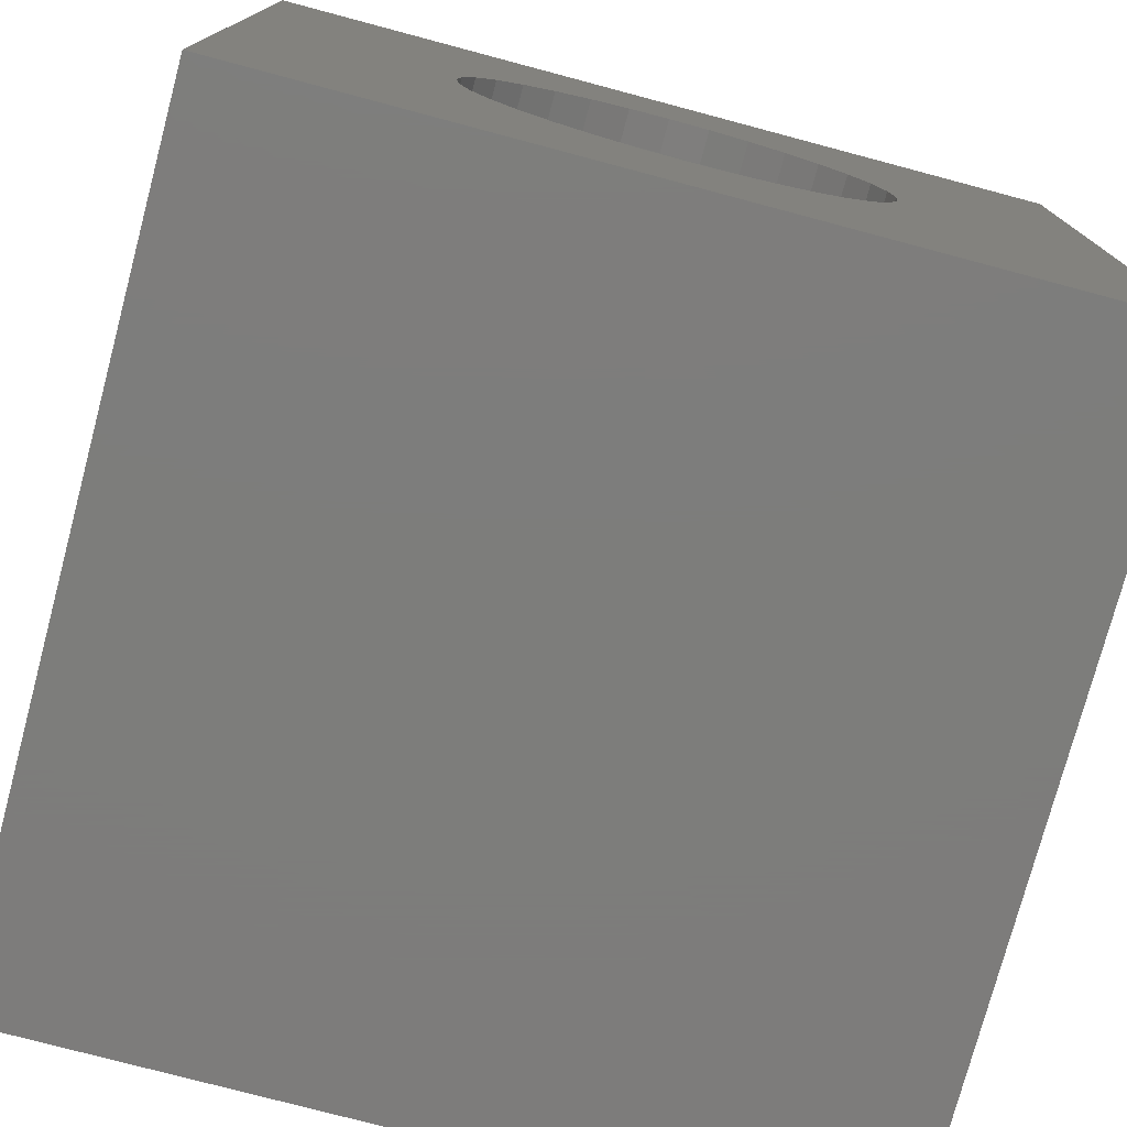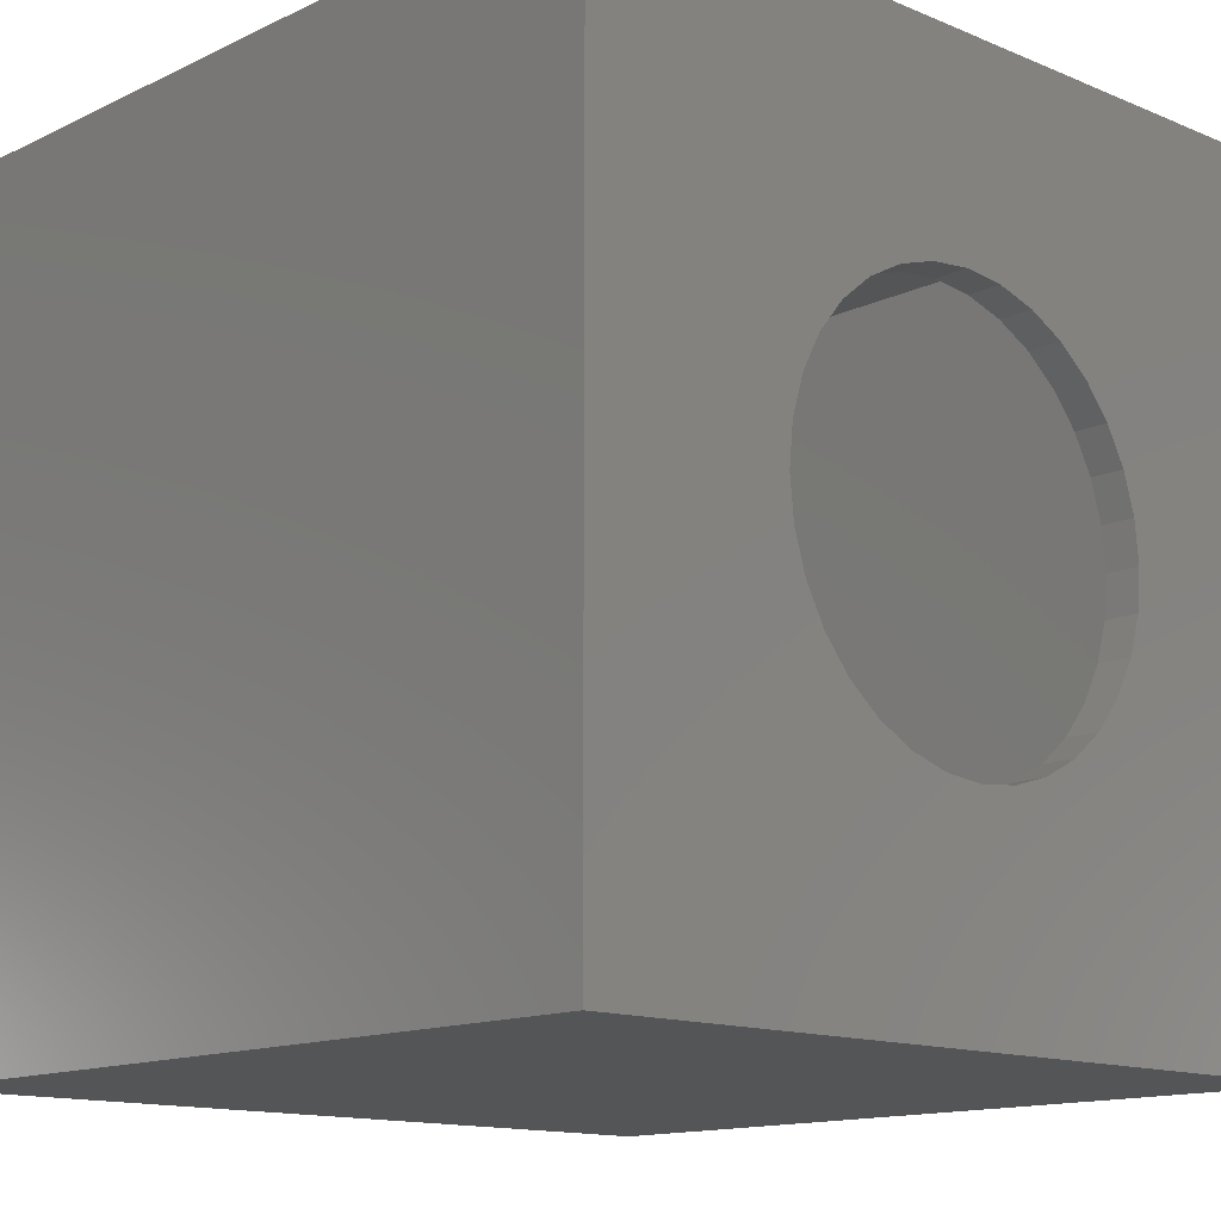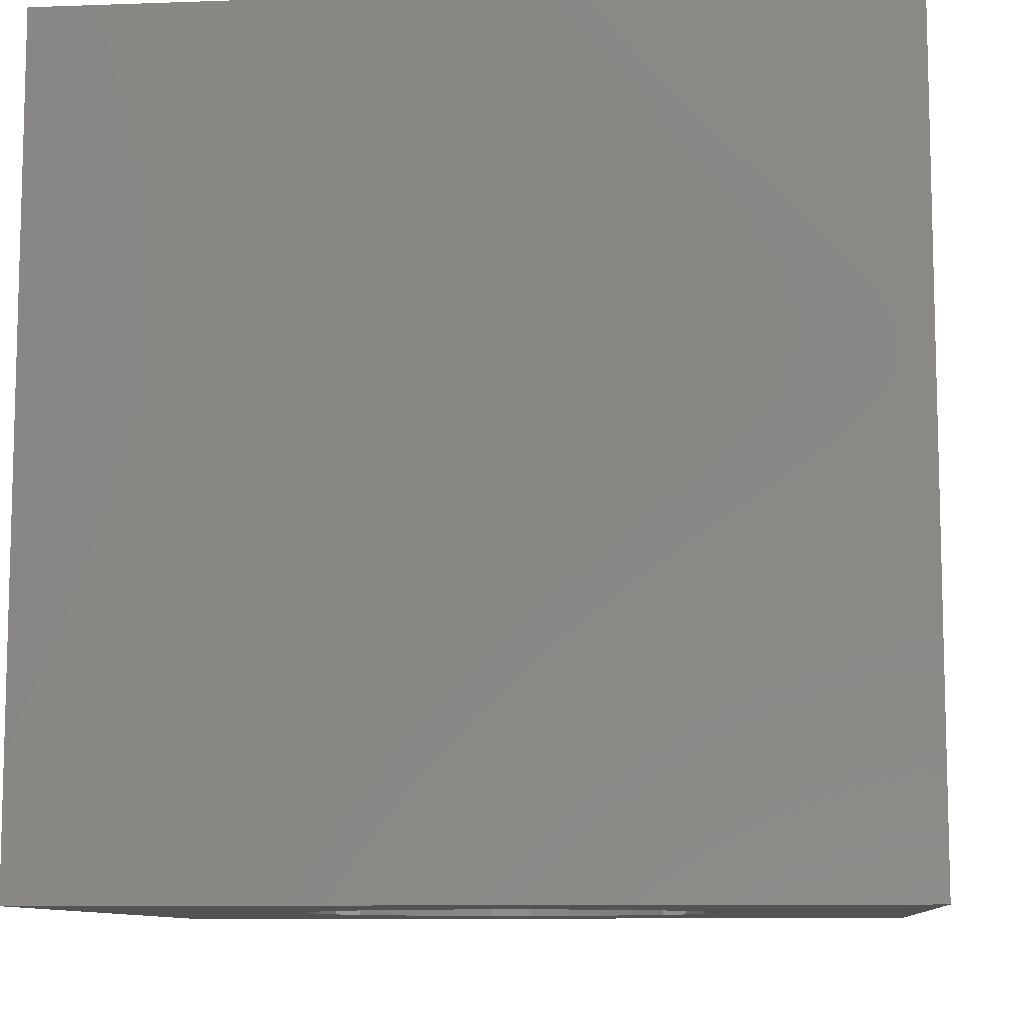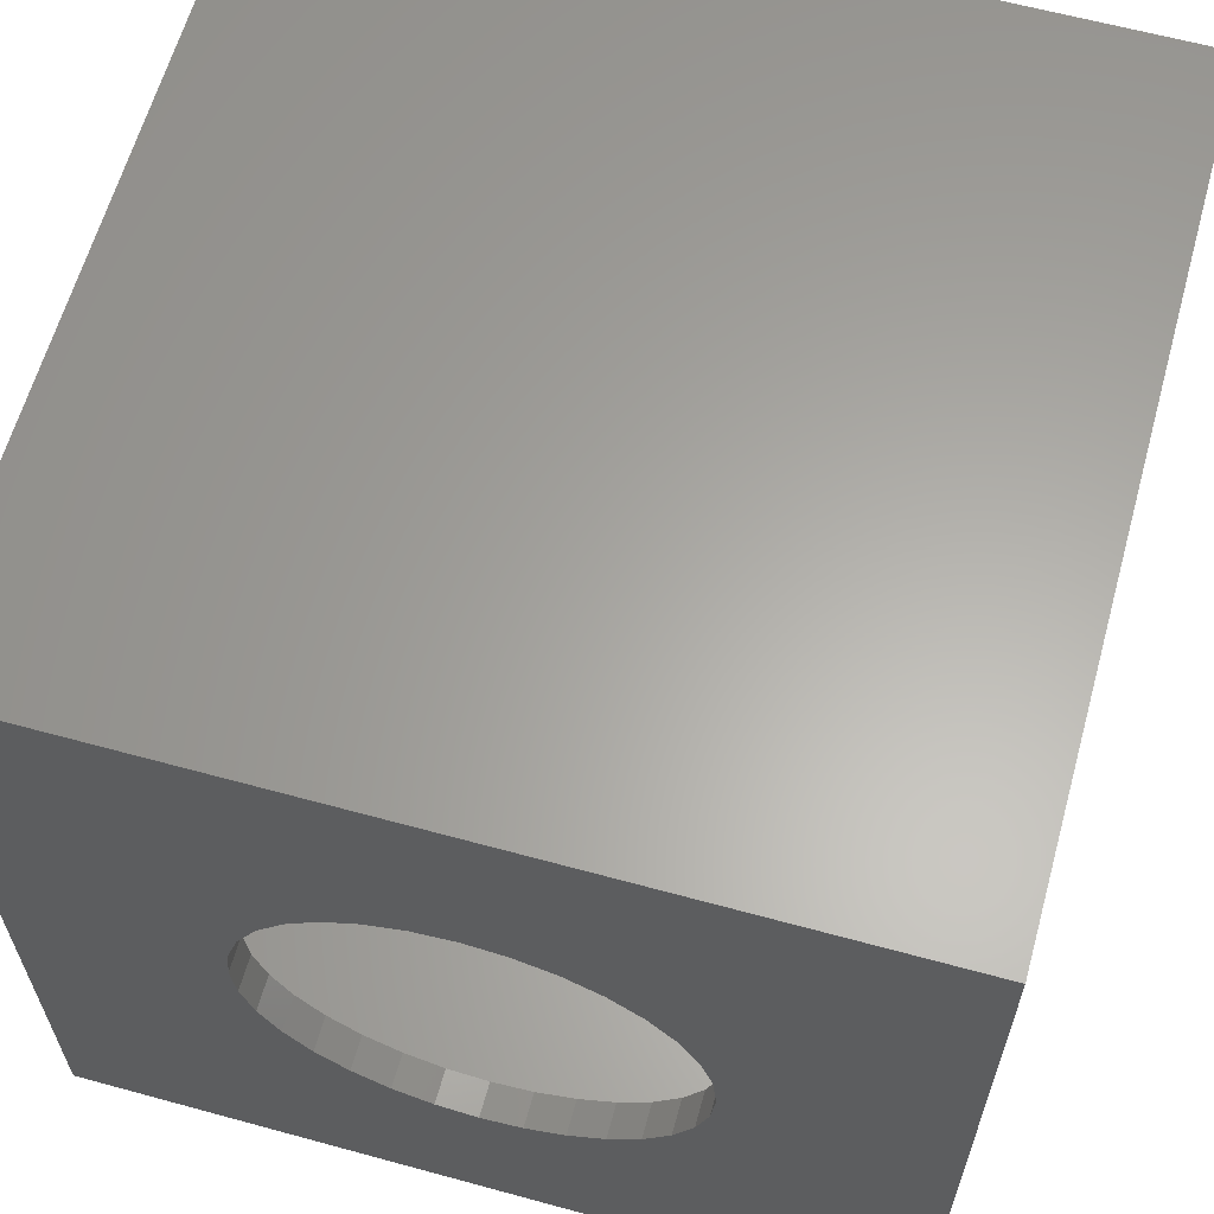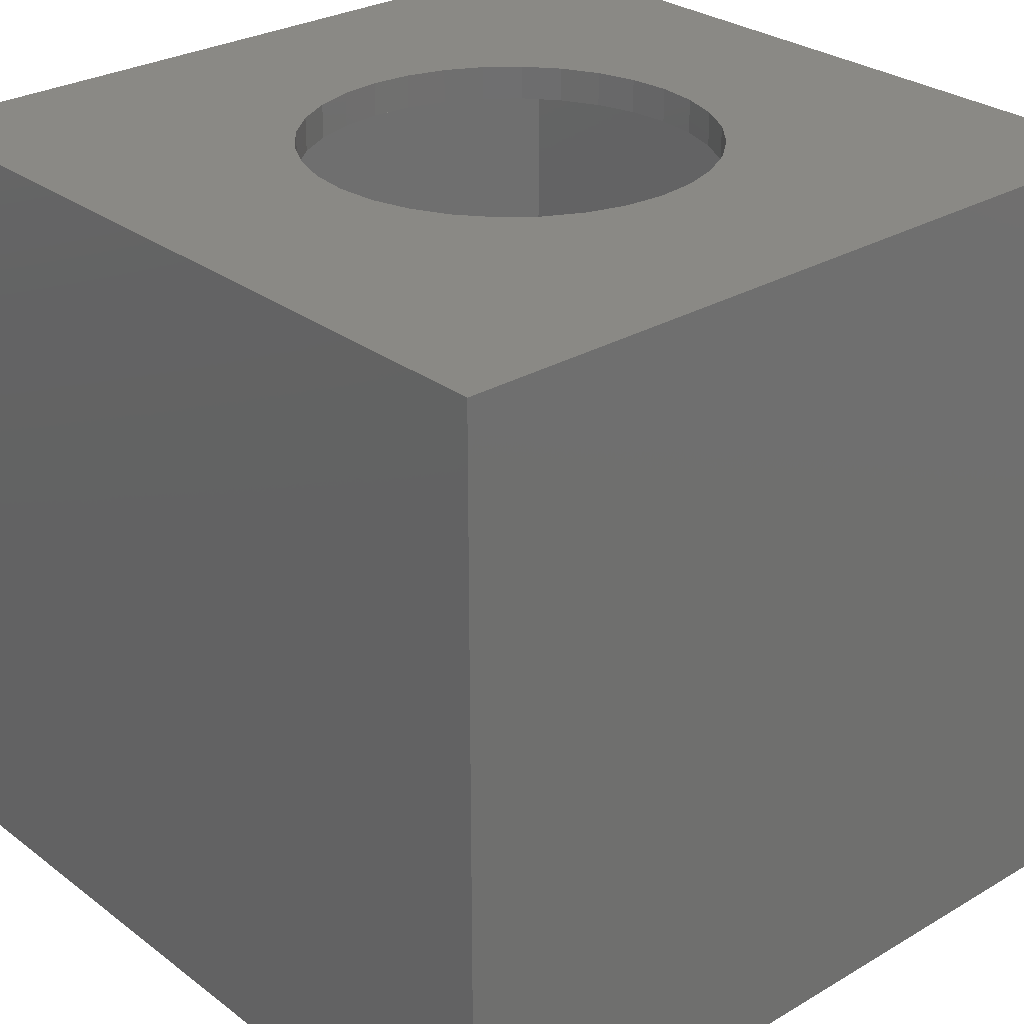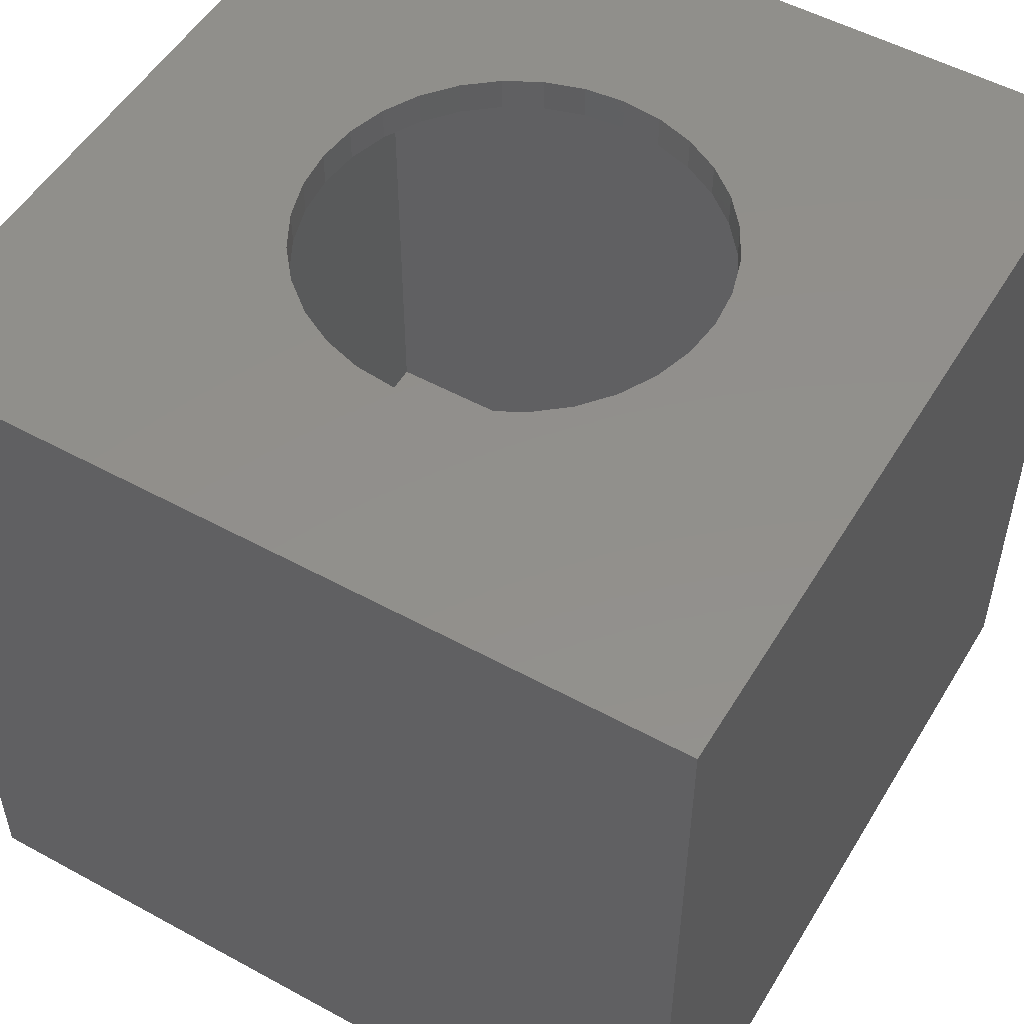
<metadata>
{"format":"stl","ext":"stl","renderer":"f3d","projection":"perspective","resolution":1024,"background":"white","views":[{"elev":-76.5,"azim":165.1,"up":"+Z"},{"elev":-13.5,"azim":-43.2,"up":"+Z"},{"elev":-9.5,"azim":95.4,"up":"+Y"},{"elev":62.4,"azim":-164.5,"up":"+Z"},{"elev":28.2,"azim":138.4,"up":"+Y"},{"elev":52.3,"azim":30.5,"up":"+Y"}]}
</metadata>
<code>
# stl→obj: 144 verts, 288 faces
v 0.001974 5.226e-17 0.1895
v -0.03499 -0.03125 0.1858
v -0.03499 5.001e-17 0.1858
v -0.07053 -0.03125 0.1751
v -0.07053 4.744e-17 0.1751
v -0.1033 -0.03125 0.1575
v -0.1033 4.464e-17 0.1575
v -0.132 -0.03125 0.134
v -0.132 4.174e-17 0.134
v -0.1556 -0.03125 0.1053
v -0.1556 3.884e-17 0.1053
v -0.1731 -0.03125 0.07251
v -0.1731 3.605e-17 0.07251
v -0.1839 -0.03125 0.03696
v -0.1839 3.348e-17 0.03696
v -0.1875 -0.03125 6.961e-17
v -0.1875 -1.052e-17 6.961e-17
v 0.001974 -0.03125 0.1895
v 0.03894 5.411e-17 0.1858
v 0.03894 -0.03125 0.1858
v 0.07448 5.549e-17 0.1751
v 0.07448 -0.03125 0.1751
v 0.1072 5.633e-17 0.1575
v 0.1072 -0.03125 0.1575
v 0.136 5.662e-17 0.134
v 0.136 -0.03125 0.134
v 0.1595 5.633e-17 0.1053
v 0.1595 -0.03125 0.1053
v 0.177 5.549e-17 0.07251
v 0.177 -0.03125 0.07251
v 0.1878 5.411e-17 0.03696
v 0.1878 -0.03125 0.03696
v 0.1914 1.052e-17 -6.961e-17
v 0.1914 -0.03125 -6.961e-17
v 0.001974 -0.7188 0.1895
v -0.03499 -0.75 0.1858
v -0.03499 -0.7188 0.1858
v -0.07053 -0.75 0.1751
v -0.07053 -0.7188 0.1751
v -0.1033 -0.75 0.1575
v -0.1033 -0.7188 0.1575
v -0.132 -0.75 0.134
v -0.132 -0.7188 0.134
v -0.1556 -0.75 0.1053
v -0.1556 -0.7188 0.1053
v -0.1731 -0.75 0.07251
v -0.1731 -0.7188 0.07251
v -0.1839 -0.75 0.03696
v -0.1839 -0.7188 0.03696
v -0.1875 -0.75 6.961e-17
v -0.1875 -0.7188 6.961e-17
v 0.001974 -0.75 0.1895
v 0.03894 -0.7188 0.1858
v 0.03894 -0.75 0.1858
v 0.07448 -0.7188 0.1751
v 0.07448 -0.75 0.1751
v 0.1072 -0.7188 0.1575
v 0.1072 -0.75 0.1575
v 0.136 -0.7188 0.134
v 0.136 -0.75 0.134
v 0.1595 -0.7188 0.1053
v 0.1595 -0.75 0.1053
v 0.177 -0.7188 0.07251
v 0.177 -0.75 0.07251
v 0.1878 -0.7188 0.03696
v 0.1878 -0.75 0.03696
v 0.1914 -0.7188 -6.961e-17
v 0.1914 -0.75 -6.961e-17
v 0.001974 3.123e-17 -0.1895
v 0.03894 -0.03125 -0.1858
v 0.03894 3.348e-17 -0.1858
v 0.07448 -0.03125 -0.1751
v 0.07448 3.605e-17 -0.1751
v 0.1072 -0.03125 -0.1575
v 0.1072 3.884e-17 -0.1575
v 0.136 -0.03125 -0.134
v 0.136 4.174e-17 -0.134
v 0.1595 -0.03125 -0.1053
v 0.1595 4.464e-17 -0.1053
v 0.177 -0.03125 -0.07251
v 0.177 4.744e-17 -0.07251
v 0.1878 -0.03125 -0.03696
v 0.1878 5.001e-17 -0.03696
v 0.001974 -0.03125 -0.1895
v -0.03499 2.938e-17 -0.1858
v -0.03499 -0.03125 -0.1858
v -0.07053 2.8e-17 -0.1751
v -0.07053 -0.03125 -0.1751
v -0.1033 2.715e-17 -0.1575
v -0.1033 -0.03125 -0.1575
v -0.132 2.687e-17 -0.134
v -0.132 -0.03125 -0.134
v -0.1556 2.715e-17 -0.1053
v -0.1556 -0.03125 -0.1053
v -0.1731 2.8e-17 -0.07251
v -0.1731 -0.03125 -0.07251
v -0.1839 2.938e-17 -0.03696
v -0.1839 -0.03125 -0.03696
v 0.001974 -0.7188 -0.1895
v 0.03894 -0.75 -0.1858
v 0.03894 -0.7188 -0.1858
v 0.07448 -0.75 -0.1751
v 0.07448 -0.7188 -0.1751
v 0.1072 -0.75 -0.1575
v 0.1072 -0.7188 -0.1575
v 0.136 -0.75 -0.134
v 0.136 -0.7188 -0.134
v 0.1595 -0.75 -0.1053
v 0.1595 -0.7188 -0.1053
v 0.177 -0.75 -0.07251
v 0.177 -0.7188 -0.07251
v 0.1878 -0.75 -0.03696
v 0.1878 -0.7188 -0.03696
v 0.001974 -0.75 -0.1895
v -0.03499 -0.7188 -0.1858
v -0.03499 -0.75 -0.1858
v -0.07053 -0.7188 -0.1751
v -0.07053 -0.75 -0.1751
v -0.1033 -0.7188 -0.1575
v -0.1033 -0.75 -0.1575
v -0.132 -0.7188 -0.134
v -0.132 -0.75 -0.134
v -0.1556 -0.7188 -0.1053
v -0.1556 -0.75 -0.1053
v -0.1731 -0.7188 -0.07251
v -0.1731 -0.75 -0.07251
v -0.1839 -0.7188 -0.03696
v -0.1839 -0.75 -0.03696
v -0.3438 -0.03125 0.3438
v -0.3438 -0.03125 -0.3438
v 0.3438 -0.03125 0.3438
v 0.3438 -0.03125 -0.3438
v -0.3438 -0.7188 0.3438
v 0.3438 -0.7188 0.3438
v -0.3438 -0.7188 -0.3438
v 0.3438 -0.7188 -0.3438
v -0.375 4.163e-17 0.375
v 0.375 8.327e-17 0.375
v -0.375 0 -0.375
v 0.375 4.163e-17 -0.375
v -0.375 -0.75 0.375
v -0.375 -0.75 -0.375
v 0.375 -0.75 0.375
v 0.375 -0.75 -0.375
f 1 2 3
f 3 2 4
f 3 4 5
f 5 4 6
f 5 6 7
f 7 6 8
f 7 8 9
f 9 8 10
f 9 10 11
f 11 10 12
f 11 12 13
f 13 12 14
f 13 14 15
f 15 14 16
f 15 16 17
f 2 1 18
f 18 1 19
f 18 19 20
f 20 19 21
f 20 21 22
f 22 21 23
f 22 23 24
f 24 23 25
f 24 25 26
f 26 25 27
f 26 27 28
f 28 27 29
f 28 29 30
f 30 29 31
f 30 31 32
f 32 31 33
f 32 33 34
f 35 36 37
f 37 36 38
f 37 38 39
f 39 38 40
f 39 40 41
f 41 40 42
f 41 42 43
f 43 42 44
f 43 44 45
f 45 44 46
f 45 46 47
f 47 46 48
f 47 48 49
f 49 48 50
f 49 50 51
f 36 35 52
f 52 35 53
f 52 53 54
f 54 53 55
f 54 55 56
f 56 55 57
f 56 57 58
f 58 57 59
f 58 59 60
f 60 59 61
f 60 61 62
f 62 61 63
f 62 63 64
f 64 63 65
f 64 65 66
f 66 65 67
f 66 67 68
f 69 70 71
f 71 70 72
f 71 72 73
f 73 72 74
f 73 74 75
f 75 74 76
f 75 76 77
f 77 76 78
f 77 78 79
f 79 78 80
f 79 80 81
f 81 80 82
f 81 82 83
f 83 82 34
f 83 34 33
f 70 69 84
f 84 69 85
f 84 85 86
f 86 85 87
f 86 87 88
f 88 87 89
f 88 89 90
f 90 89 91
f 90 91 92
f 92 91 93
f 92 93 94
f 94 93 95
f 94 95 96
f 96 95 97
f 96 97 98
f 98 97 17
f 98 17 16
f 99 100 101
f 101 100 102
f 101 102 103
f 103 102 104
f 103 104 105
f 105 104 106
f 105 106 107
f 107 106 108
f 107 108 109
f 109 108 110
f 109 110 111
f 111 110 112
f 111 112 113
f 113 112 68
f 113 68 67
f 100 99 114
f 114 99 115
f 114 115 116
f 116 115 117
f 116 117 118
f 118 117 119
f 118 119 120
f 120 119 121
f 120 121 122
f 122 121 123
f 122 123 124
f 124 123 125
f 124 125 126
f 126 125 127
f 126 127 128
f 128 127 51
f 128 51 50
f 129 130 14
f 129 14 12
f 129 12 10
f 129 10 8
f 129 8 6
f 129 6 4
f 129 4 2
f 129 2 18
f 129 18 131
f 130 132 84
f 130 84 86
f 130 86 88
f 130 88 90
f 130 90 92
f 130 92 94
f 130 94 96
f 130 96 98
f 130 98 16
f 130 16 14
f 132 32 34
f 132 34 82
f 132 82 80
f 132 80 78
f 132 78 76
f 132 76 74
f 132 74 72
f 132 72 70
f 132 70 84
f 131 18 20
f 131 20 22
f 131 22 24
f 131 24 26
f 131 26 28
f 131 28 30
f 131 30 32
f 131 32 132
f 133 134 35
f 133 35 37
f 133 37 39
f 133 39 41
f 133 41 43
f 133 43 45
f 133 45 47
f 133 47 49
f 133 49 135
f 135 49 51
f 135 51 127
f 135 127 125
f 135 125 123
f 135 123 121
f 135 121 119
f 135 119 117
f 135 117 115
f 135 115 99
f 135 99 136
f 136 99 101
f 136 101 103
f 136 103 105
f 136 105 107
f 136 107 109
f 136 109 111
f 136 111 113
f 136 113 67
f 136 67 65
f 134 136 65
f 134 65 63
f 134 63 61
f 134 61 59
f 134 59 57
f 134 57 55
f 134 55 53
f 134 53 35
f 130 135 132
f 132 135 136
f 132 136 131
f 131 136 134
f 131 134 129
f 129 134 133
f 129 133 130
f 130 133 135
f 137 138 1
f 137 1 3
f 137 3 5
f 137 5 7
f 137 7 9
f 137 9 11
f 137 11 13
f 137 13 15
f 137 15 139
f 139 15 17
f 139 17 97
f 139 97 95
f 139 95 93
f 139 93 91
f 139 91 89
f 139 89 87
f 139 87 85
f 139 85 69
f 139 69 140
f 140 69 71
f 140 71 73
f 140 73 75
f 140 75 77
f 140 77 79
f 140 79 81
f 140 81 83
f 140 83 33
f 140 33 31
f 138 140 31
f 138 31 29
f 138 29 27
f 138 27 25
f 138 25 23
f 138 23 21
f 138 21 19
f 138 19 1
f 141 142 48
f 141 48 46
f 141 46 44
f 141 44 42
f 141 42 40
f 141 40 38
f 141 38 36
f 141 36 52
f 141 52 143
f 142 144 114
f 142 114 116
f 142 116 118
f 142 118 120
f 142 120 122
f 142 122 124
f 142 124 126
f 142 126 128
f 142 128 50
f 142 50 48
f 144 66 68
f 144 68 112
f 144 112 110
f 144 110 108
f 144 108 106
f 144 106 104
f 144 104 102
f 144 102 100
f 144 100 114
f 143 52 54
f 143 54 56
f 143 56 58
f 143 58 60
f 143 60 62
f 143 62 64
f 143 64 66
f 143 66 144
f 137 139 141
f 141 139 142
f 138 137 143
f 143 137 141
f 140 138 144
f 144 138 143
f 139 140 142
f 142 140 144

</code>
